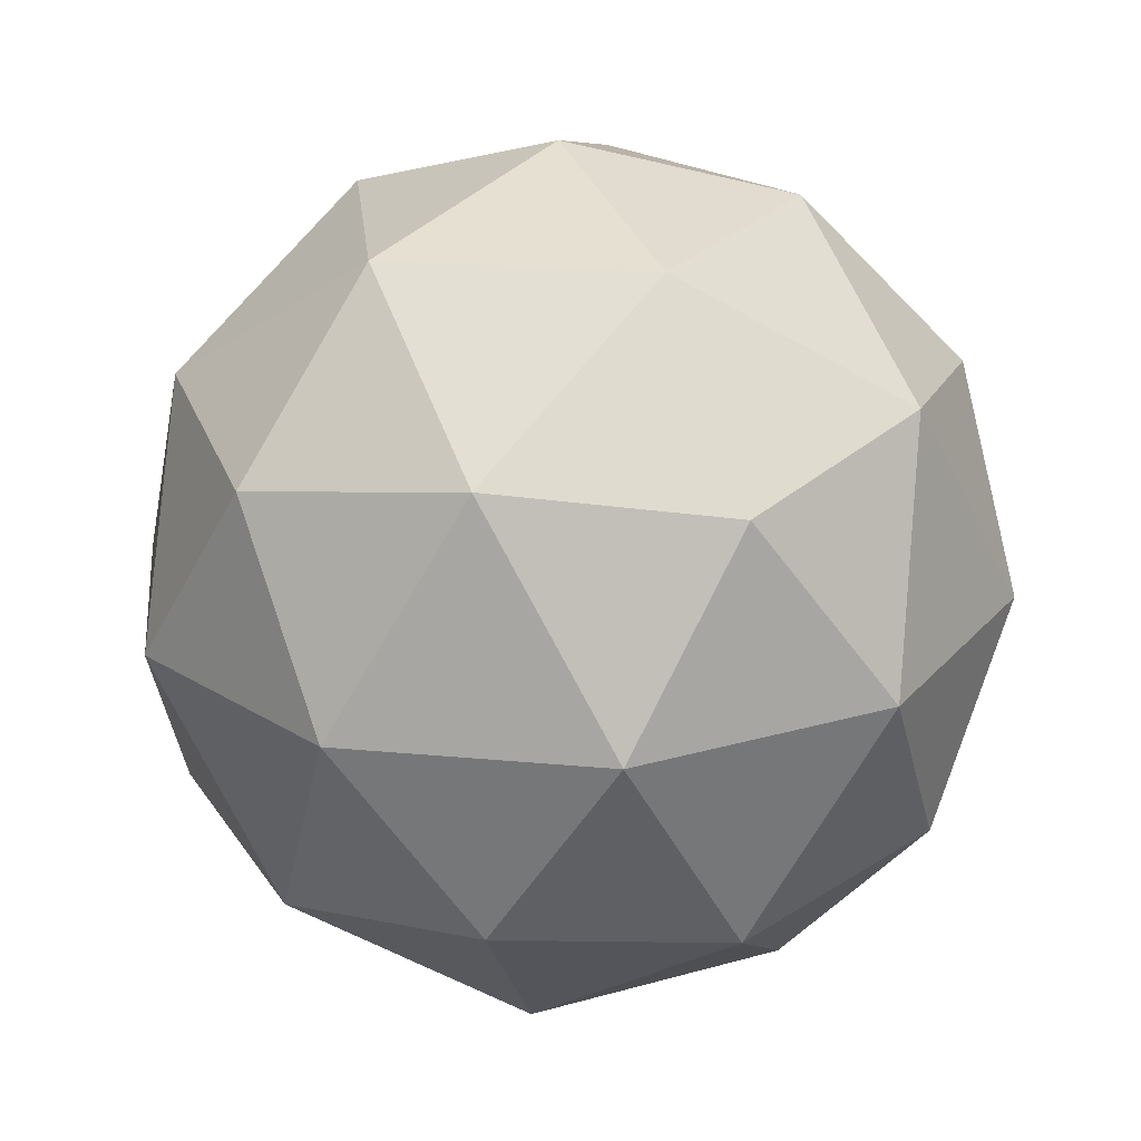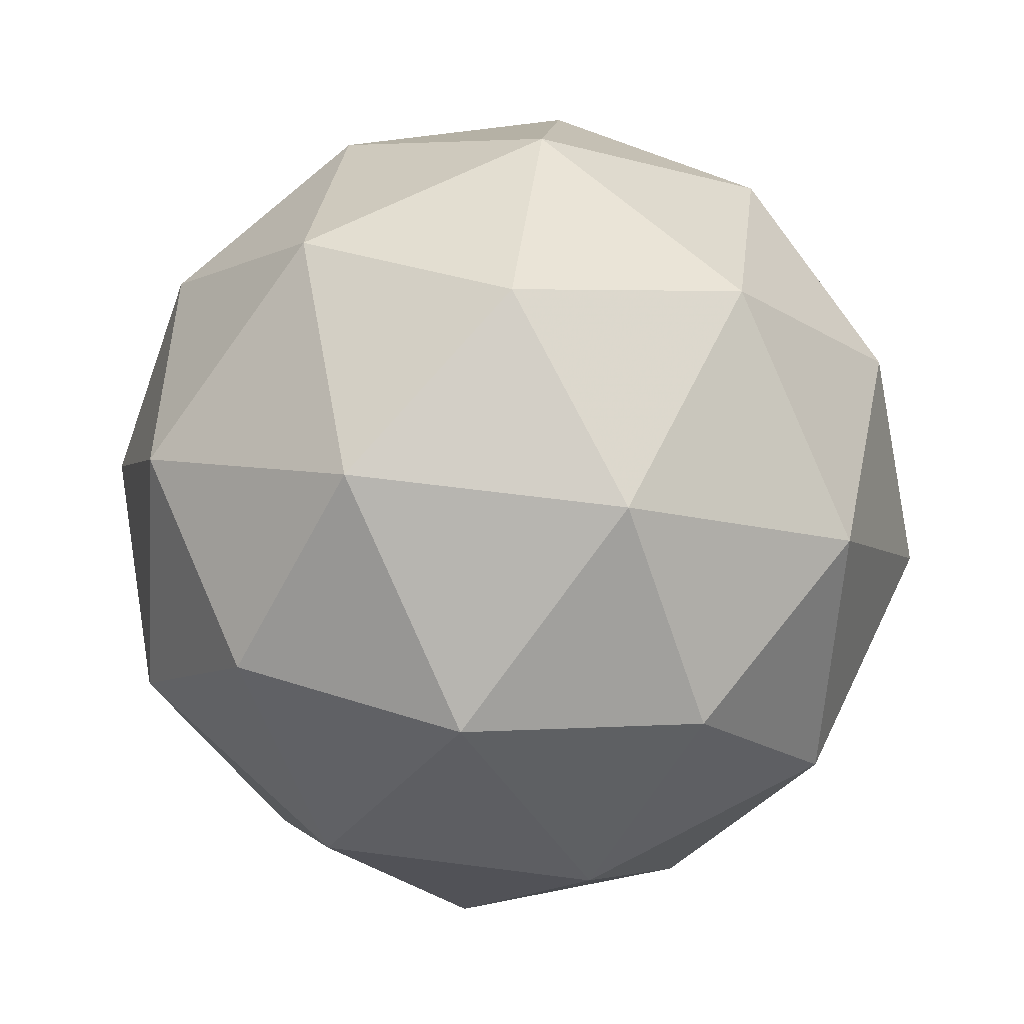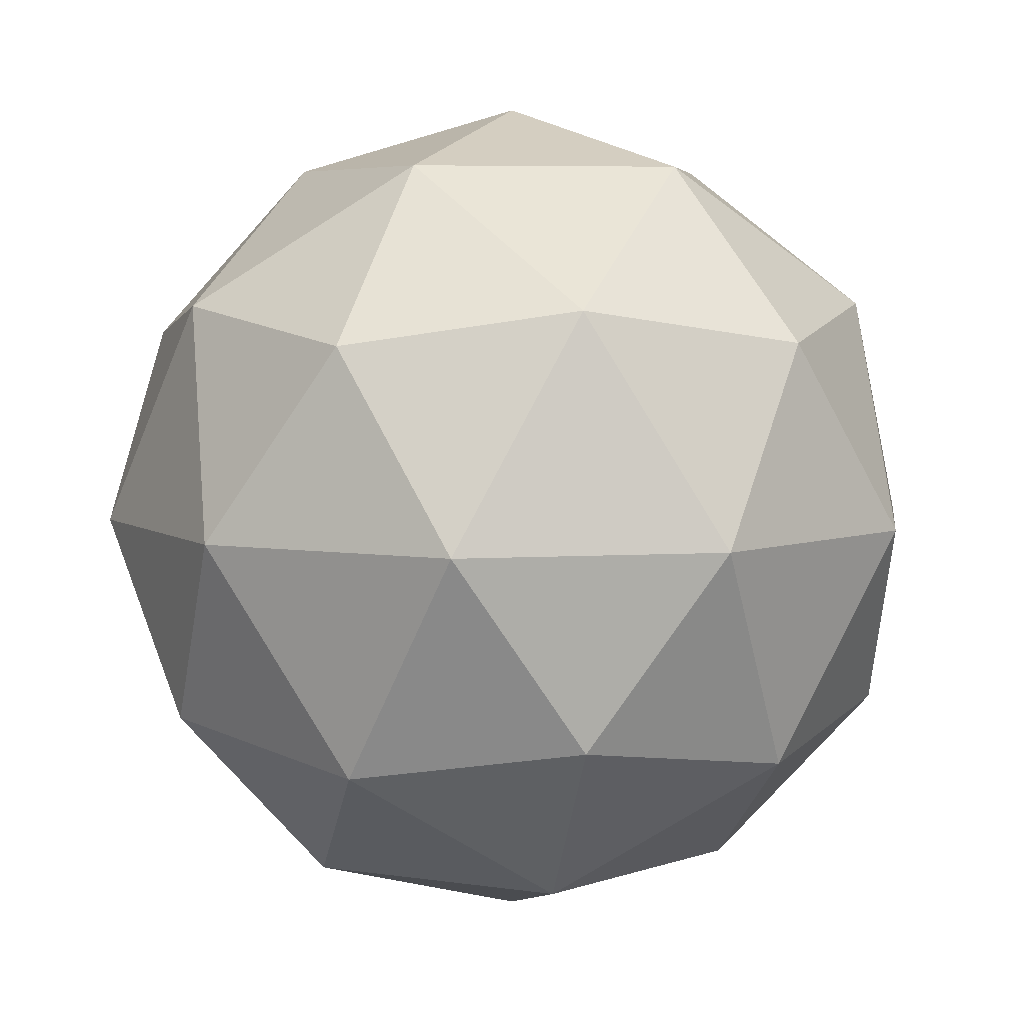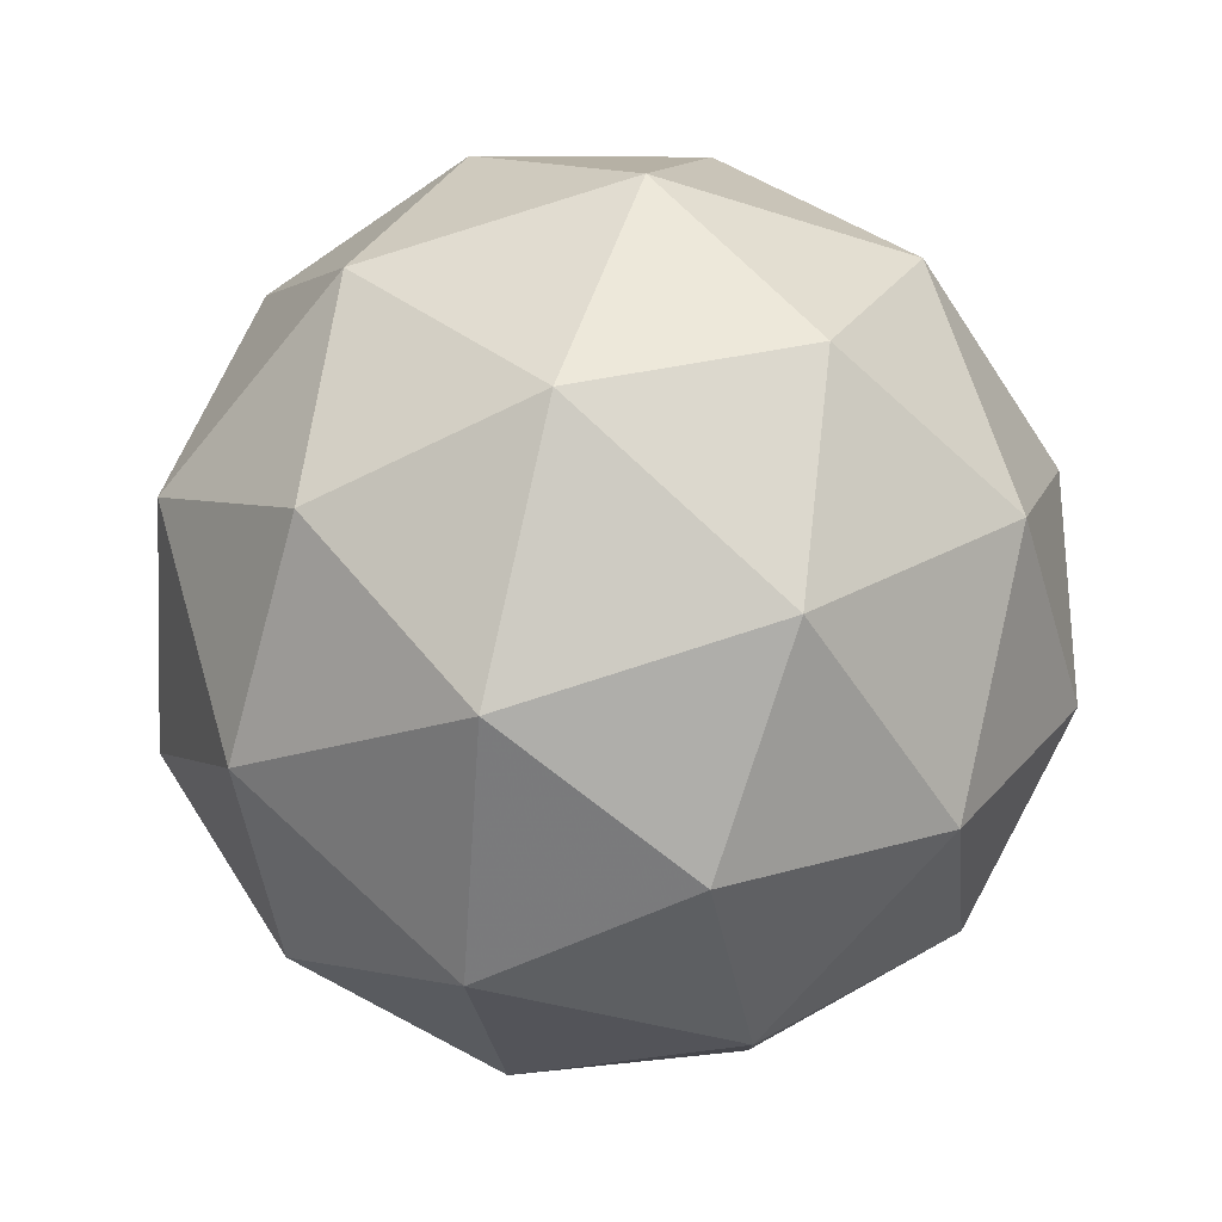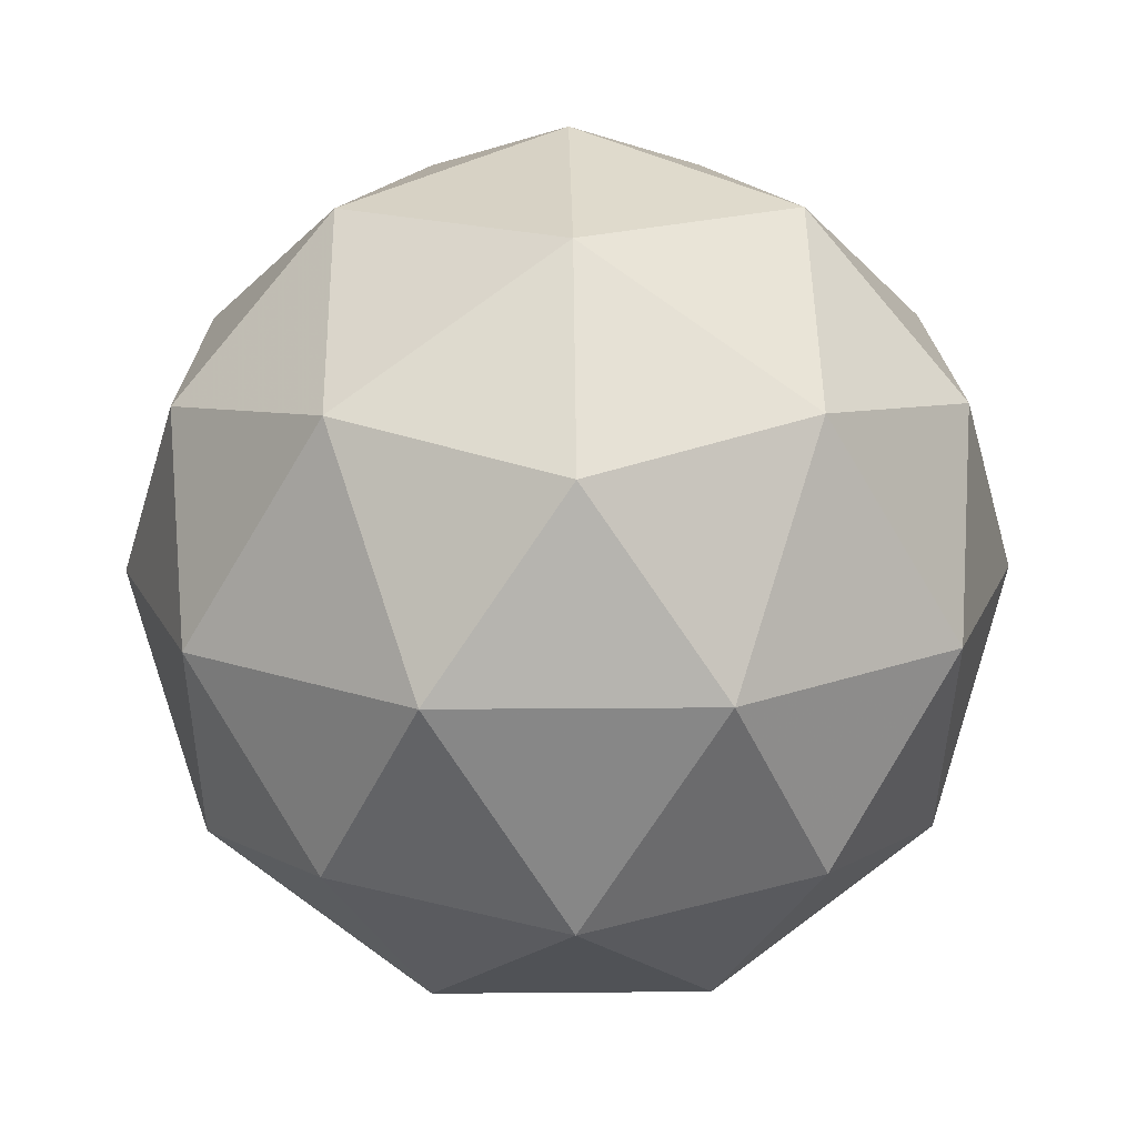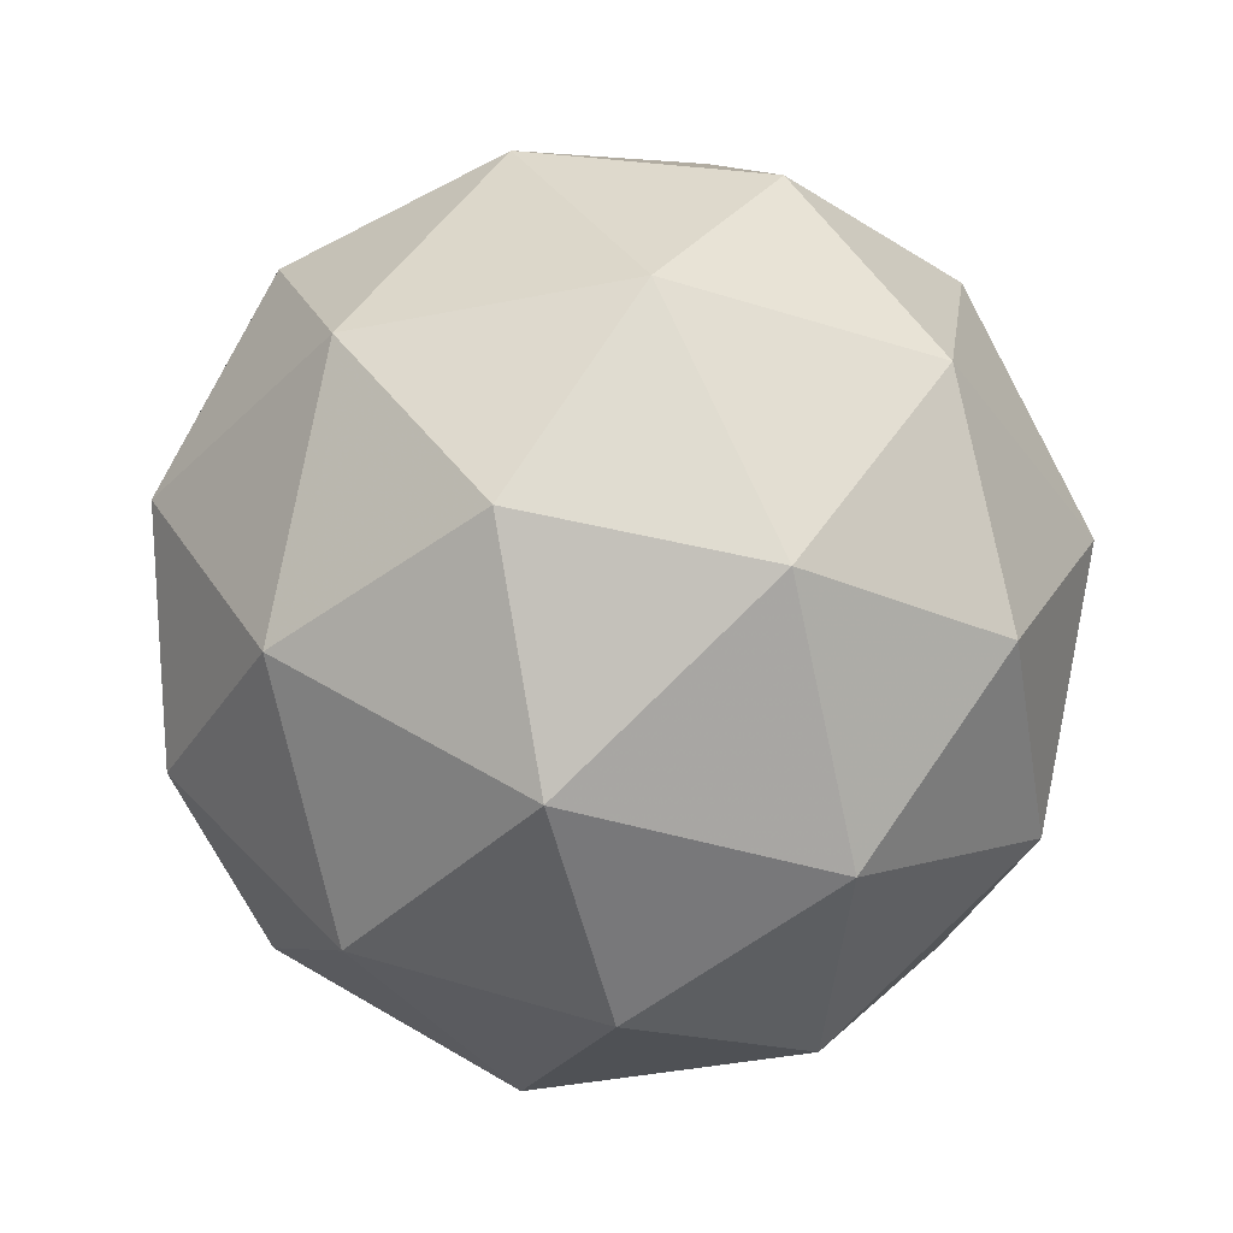
<metadata>
{"format":"obj","ext":"obj","renderer":"f3d","projection":"perspective","resolution":1024,"background":"white","views":[{"elev":66.8,"azim":128.2,"up":"+Y"},{"elev":60.9,"azim":-28.4,"up":"+Z"},{"elev":5.8,"azim":-46.5,"up":"+Z"},{"elev":-33.8,"azim":-24.3,"up":"+Y"},{"elev":16.7,"azim":-145.0,"up":"+Z"},{"elev":-39.1,"azim":50.3,"up":"+Z"}]}
</metadata>
<code>
g
v -1.32 -0.22 -0.32
v -1.32 -0.1674 -0.3051
v -1.27 -0.2038 -0.3051
v -1.32 -0.1306 -0.2647
v -1.27 -0.1512 -0.2726
v -1.235 -0.1924 -0.2647
v -1.289 -0.2625 -0.3051
v -1.239 -0.2463 -0.2726
v -1.267 -0.2924 -0.2647
v -1.351 -0.2625 -0.3051
v -1.32 -0.3051 -0.2726
v -1.373 -0.2924 -0.2647
v -1.37 -0.2038 -0.3051
v -1.401 -0.2463 -0.2726
v -1.405 -0.1924 -0.2647
v -1.37 -0.1512 -0.2726
v -1.351 -0.1249 -0.22
v -1.401 -0.1612 -0.22
v -1.373 -0.1476 -0.1753
v -1.42 -0.22 -0.22
v -1.401 -0.2788 -0.22
v -1.405 -0.2476 -0.1753
v -1.351 -0.3151 -0.22
v -1.289 -0.3151 -0.22
v -1.32 -0.3094 -0.1753
v -1.239 -0.2788 -0.22
v -1.22 -0.22 -0.22
v -1.235 -0.2476 -0.1753
v -1.239 -0.1612 -0.22
v -1.289 -0.1249 -0.22
v -1.267 -0.1476 -0.1753
v -1.32 -0.1349 -0.1674
v -1.401 -0.1937 -0.1674
v -1.37 -0.2888 -0.1674
v -1.27 -0.2888 -0.1674
v -1.239 -0.1937 -0.1674
v -1.32 -0.22 -0.12
v -1.289 -0.1775 -0.1349
v -1.351 -0.1775 -0.1349
v -1.27 -0.2362 -0.1349
v -1.32 -0.2726 -0.1349
v -1.37 -0.2362 -0.1349
g 0
f 3 1 2
f 5 2 4
f 6 3 5
f 3 2 5
f 7 1 3
f 8 3 6
f 9 7 8
f 7 3 8
f 10 1 7
f 11 7 9
f 12 10 11
f 10 7 11
f 13 1 10
f 14 10 12
f 15 13 14
f 13 10 14
f 2 1 13
f 16 13 15
f 4 2 16
f 2 13 16
f 17 4 16
f 18 16 15
f 19 17 18
f 17 16 18
f 20 15 14
f 21 14 12
f 22 20 21
f 20 14 21
f 23 12 11
f 24 11 9
f 25 23 24
f 23 11 24
f 26 9 8
f 27 8 6
f 28 26 27
f 26 8 27
f 29 6 5
f 30 5 4
f 31 29 30
f 29 5 30
f 30 4 17
f 32 17 19
f 31 30 32
f 30 17 32
f 18 15 20
f 33 20 22
f 19 18 33
f 18 20 33
f 21 12 23
f 34 23 25
f 22 21 34
f 21 23 34
f 24 9 26
f 35 26 28
f 25 24 35
f 24 26 35
f 27 6 29
f 36 29 31
f 28 27 36
f 27 29 36
f 39 37 38
f 32 38 31
f 19 39 32
f 39 38 32
f 38 37 40
f 36 40 28
f 31 38 36
f 38 40 36
f 40 37 41
f 35 41 25
f 28 40 35
f 40 41 35
f 41 37 42
f 34 42 22
f 25 41 34
f 41 42 34
f 42 37 39
f 33 39 19
f 22 42 33
f 42 39 33

</code>
